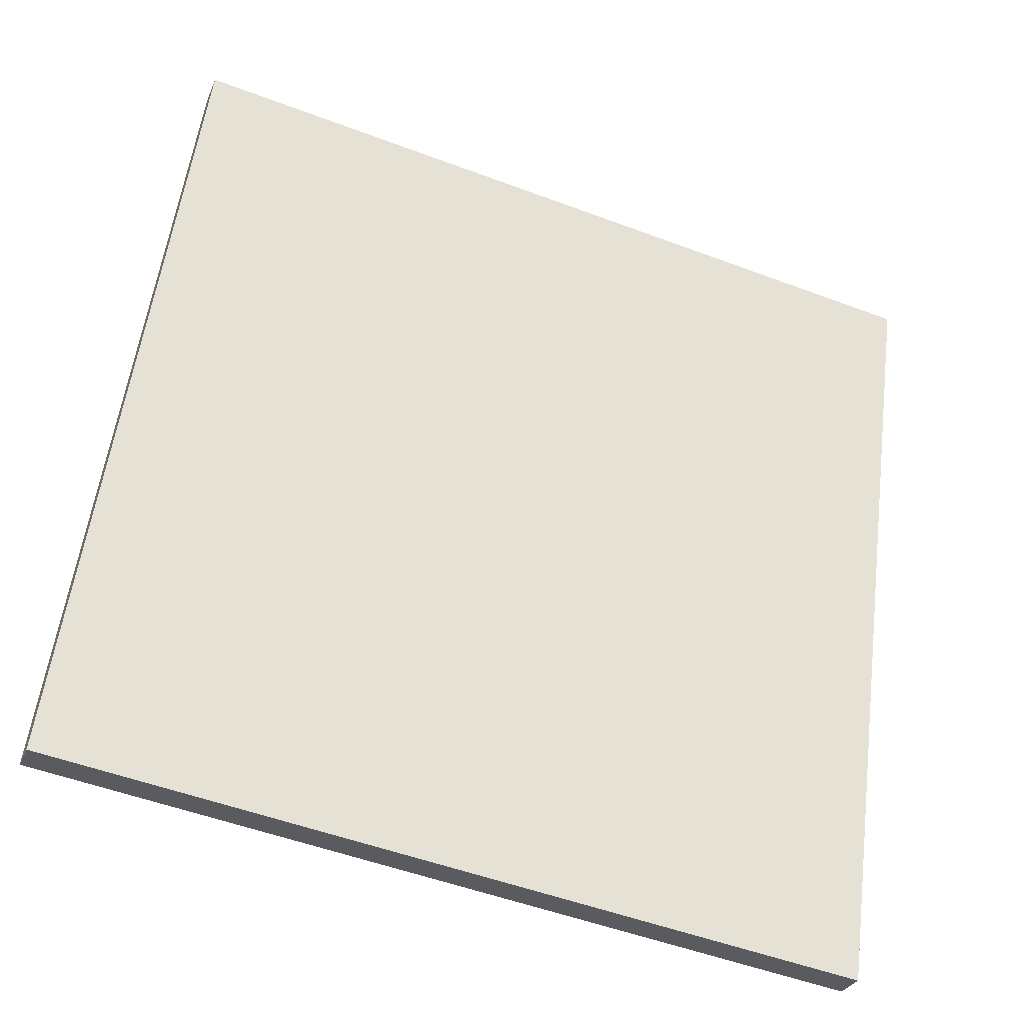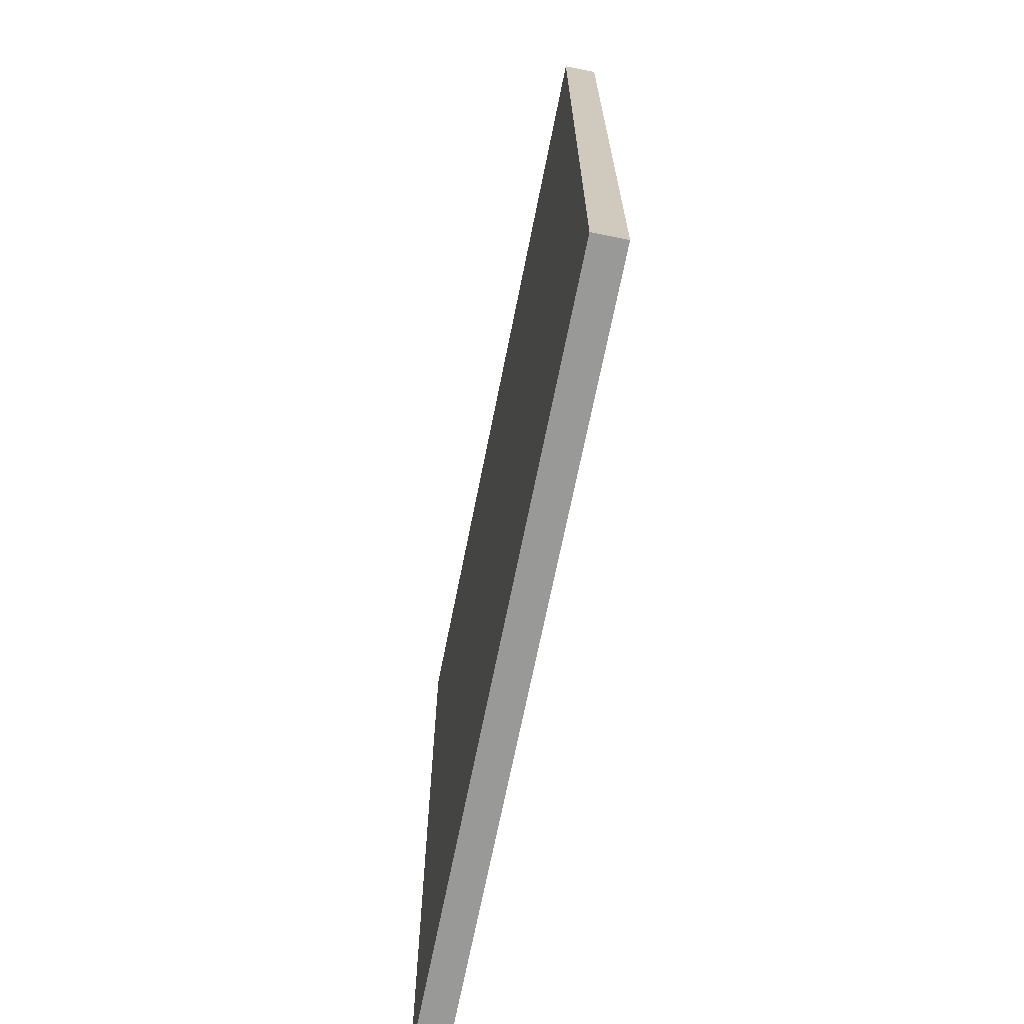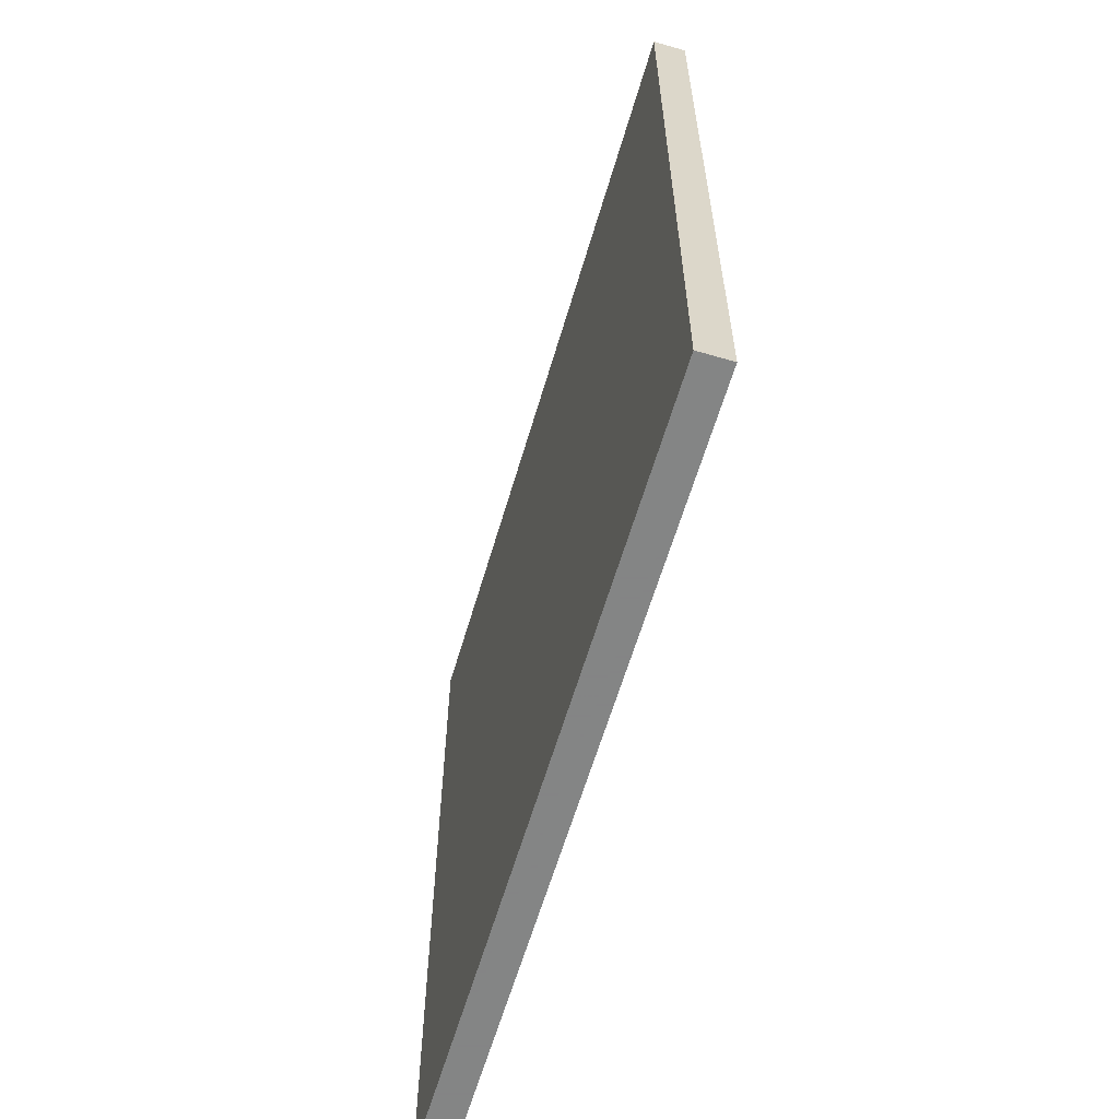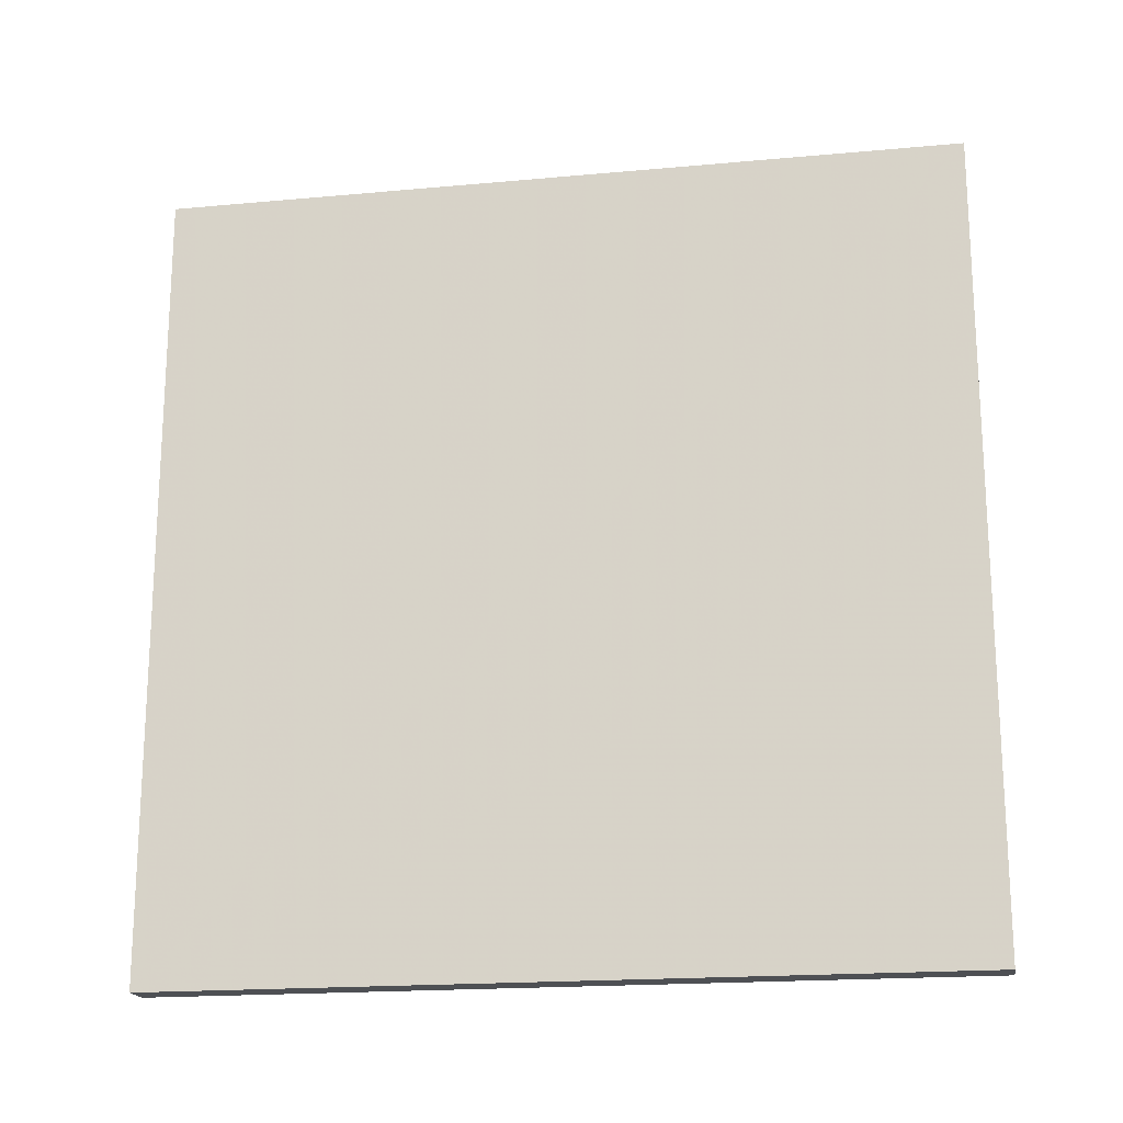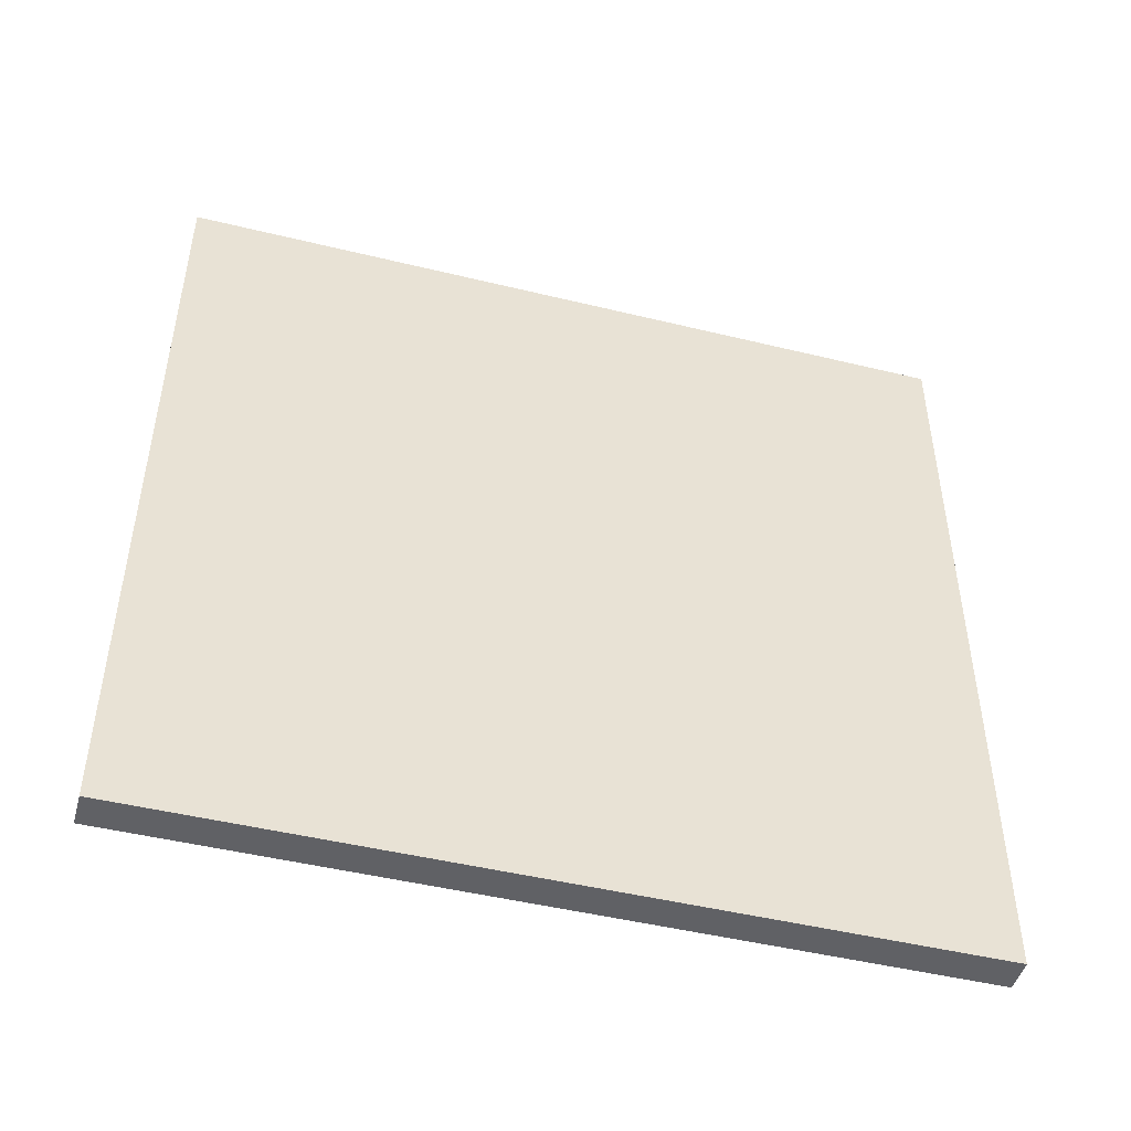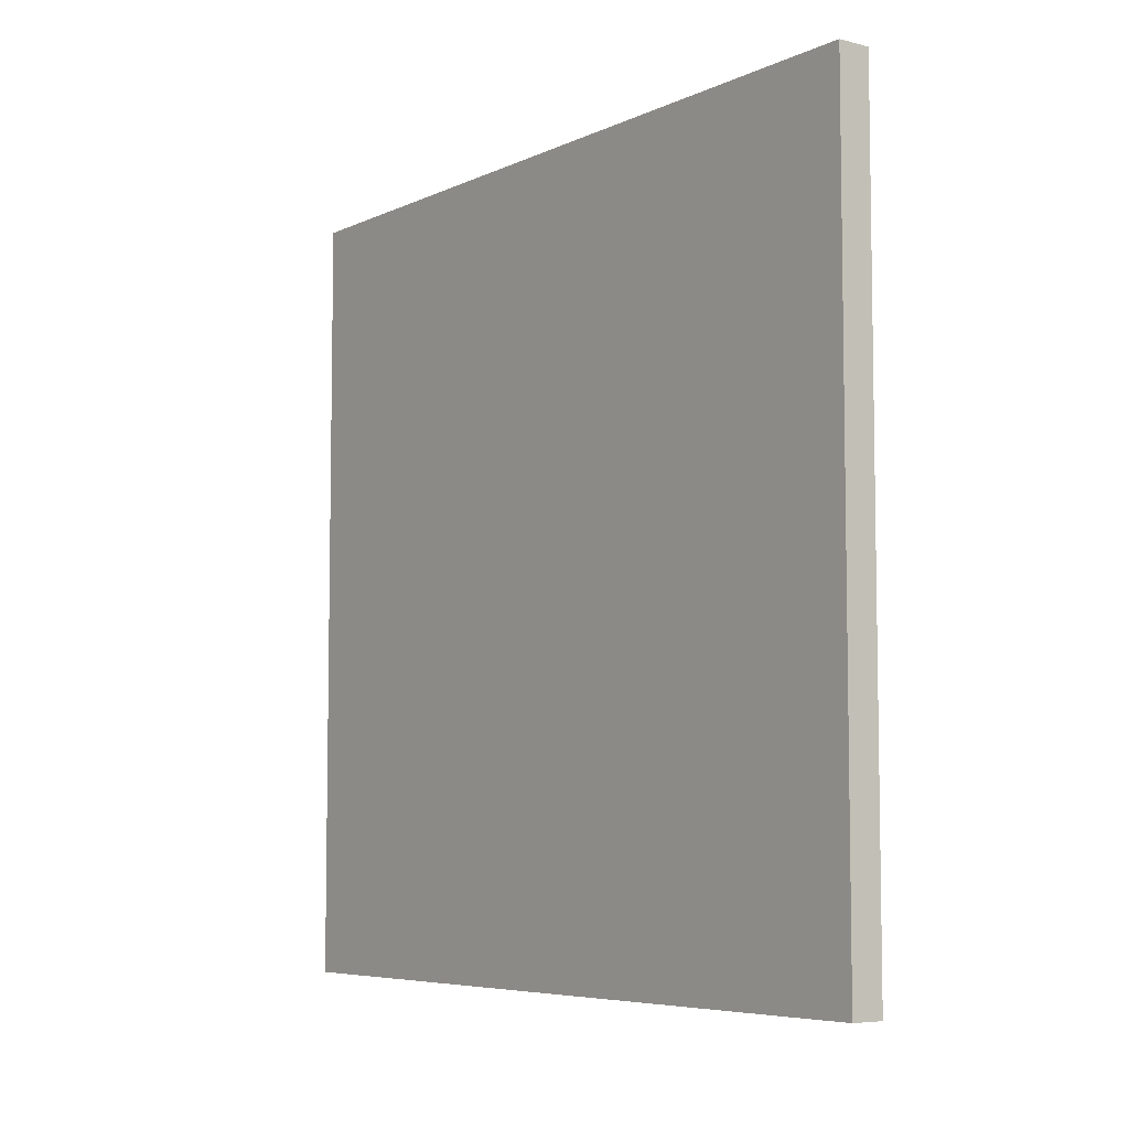
<metadata>
{"format":"obj","ext":"obj","renderer":"f3d","projection":"perspective","resolution":1024,"background":"white","views":[{"elev":-52.3,"azim":68.0,"up":"+Z"},{"elev":-68.8,"azim":-171.3,"up":"+Y"},{"elev":-61.6,"azim":3.6,"up":"+Y"},{"elev":-18.6,"azim":120.0,"up":"+Y"},{"elev":-47.4,"azim":-85.4,"up":"+Y"},{"elev":-6.3,"azim":163.1,"up":"+Y"}]}
</metadata>
<code>
v 12.76 6 39.95
v 13.23 6 39.78
v 16.86 6 51.22
v 17.33 6 51.05
v 12.76 -6 39.95
v 13.23 -6 39.78
v 16.86 -6 51.22
v 17.33 -6 51.05
f 1 3 4
f 4 2 1
f 5 6 8
f 8 7 5
f 1 2 6
f 6 5 1
f 2 4 8
f 8 6 2
f 4 3 7
f 7 8 4
f 3 1 5
f 5 7 3

</code>
